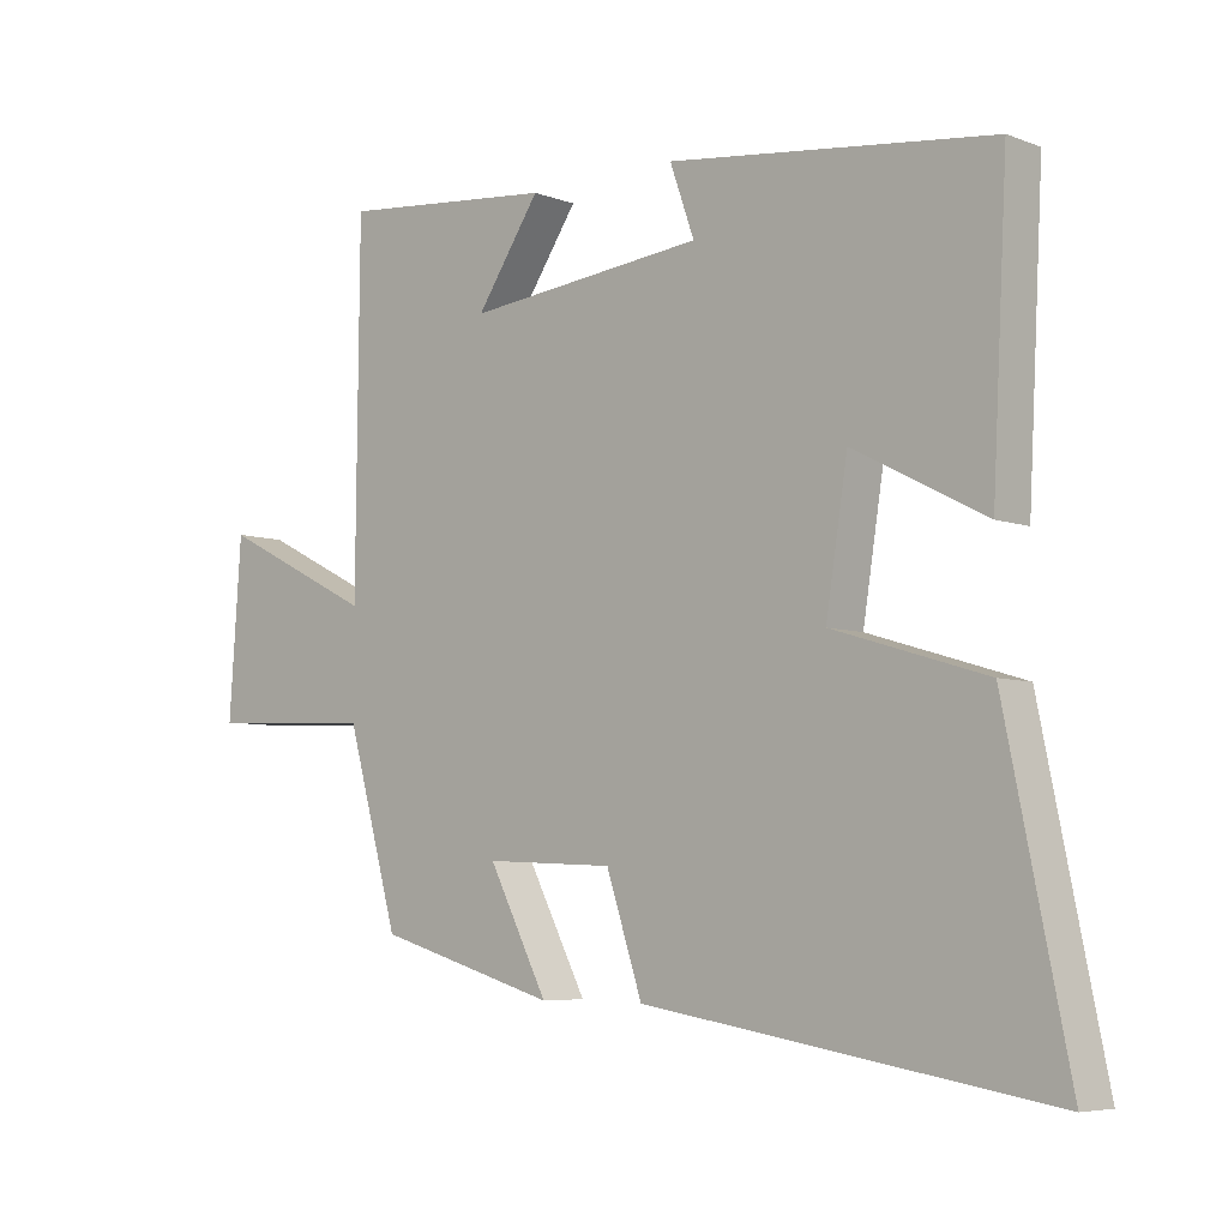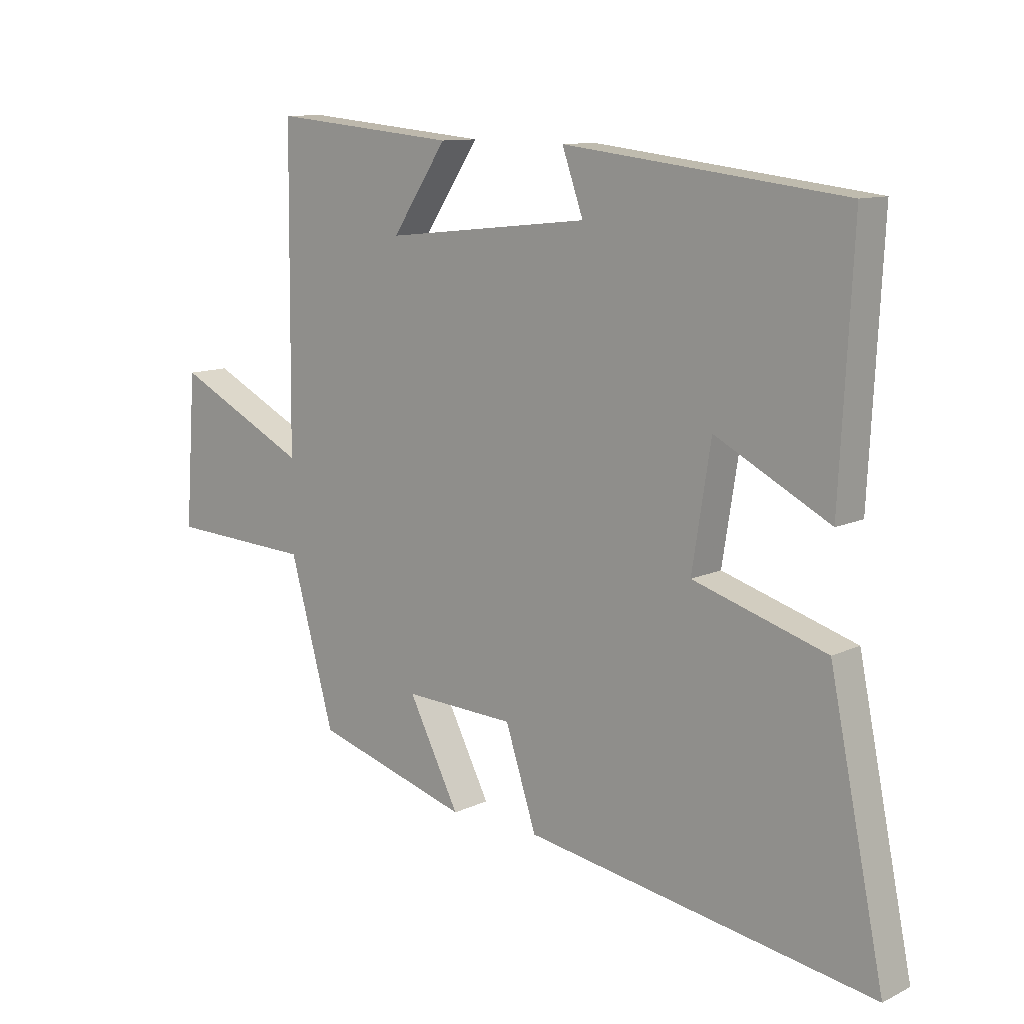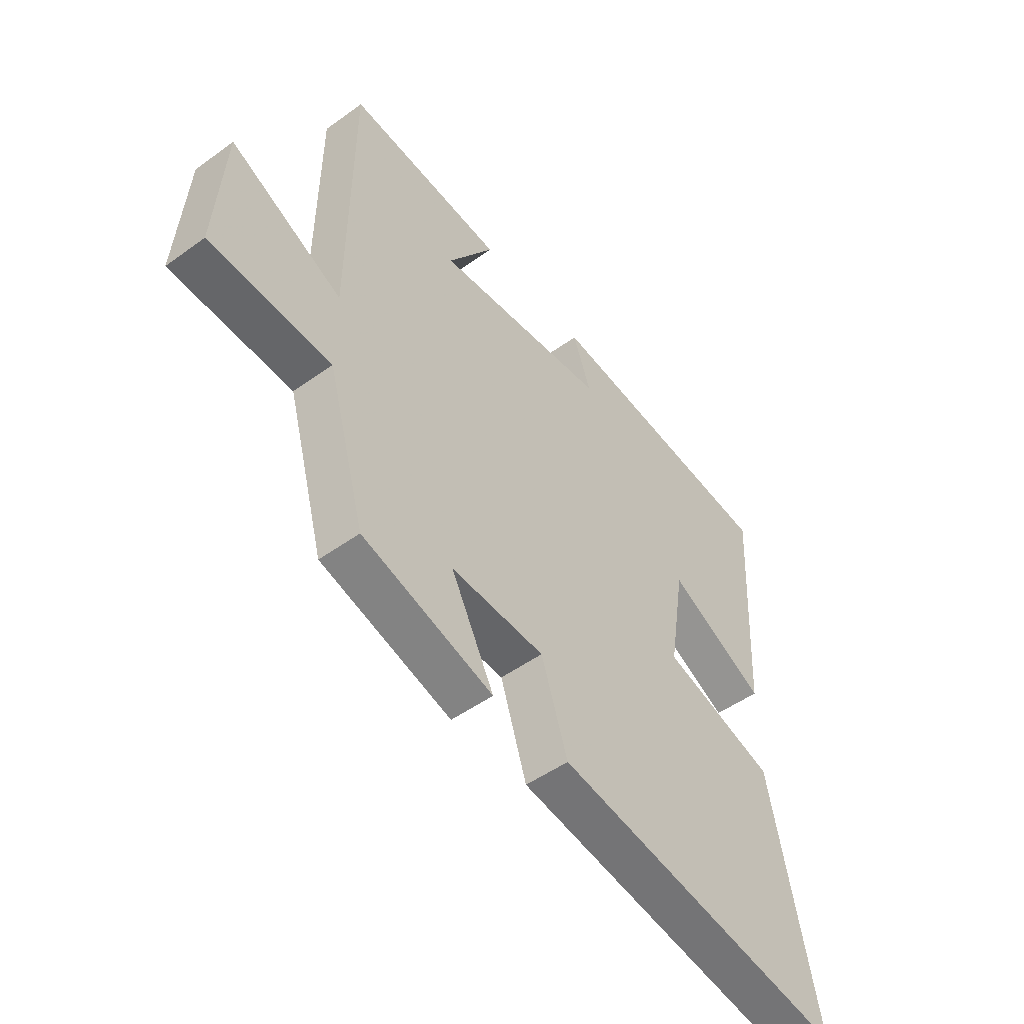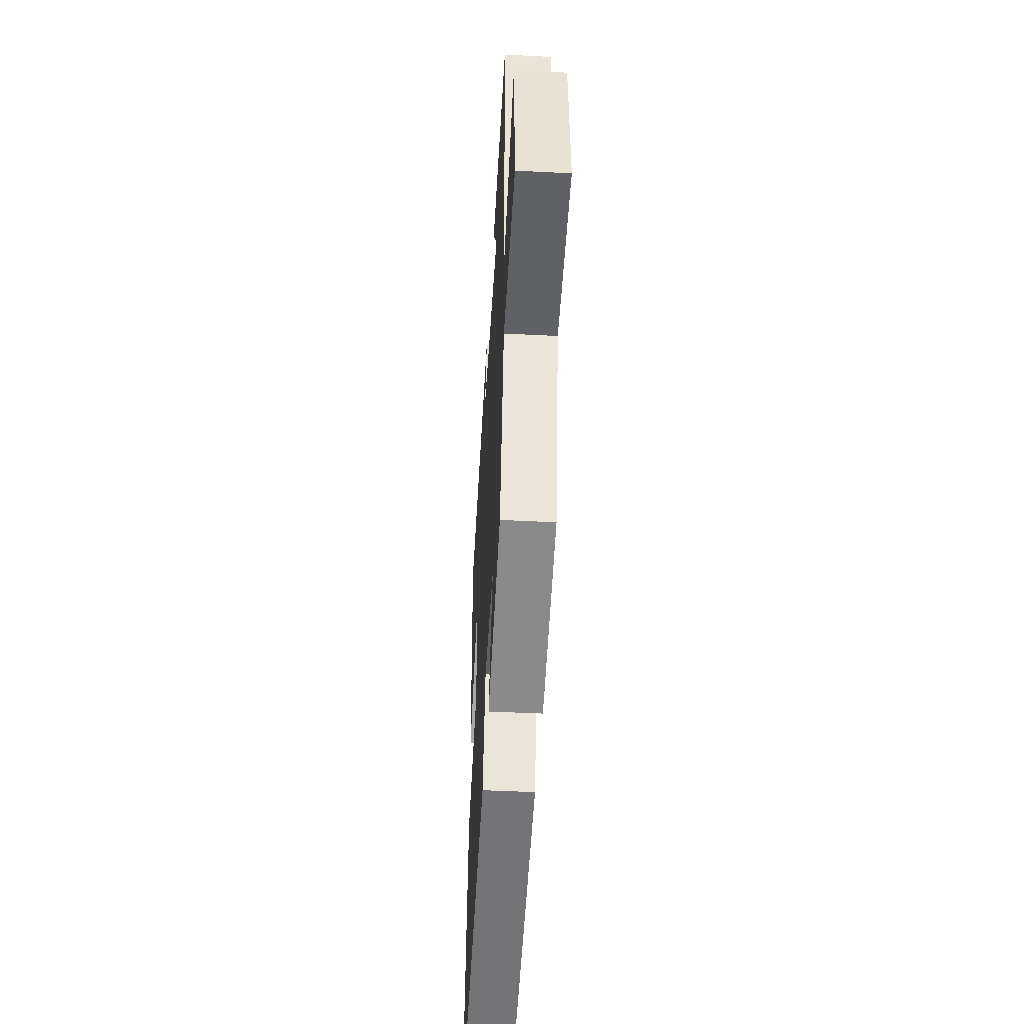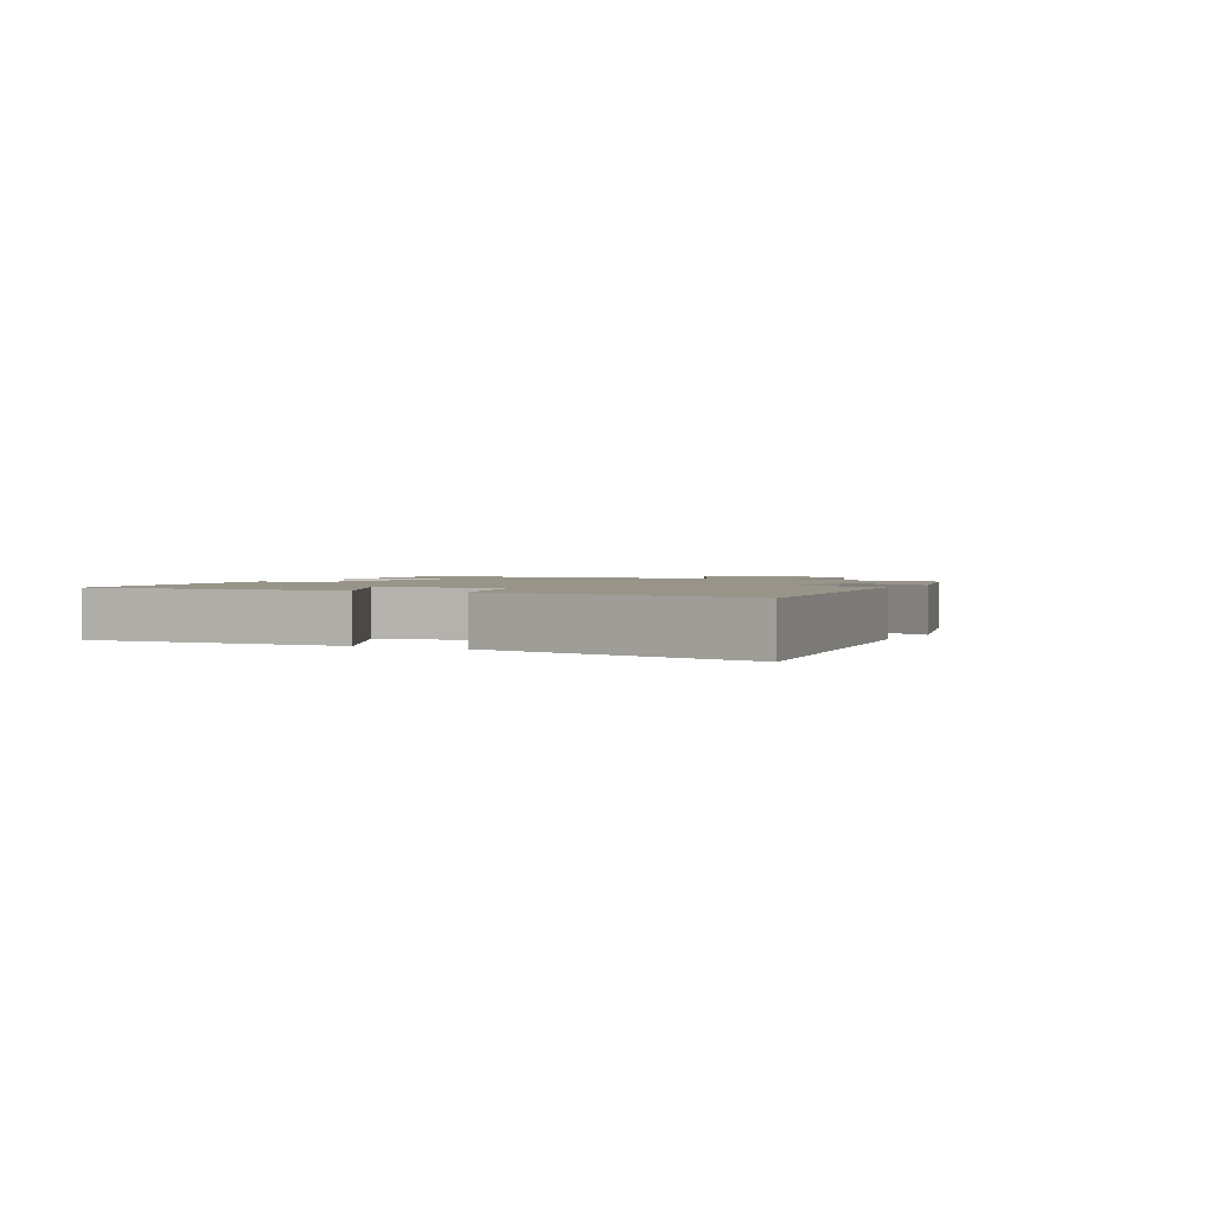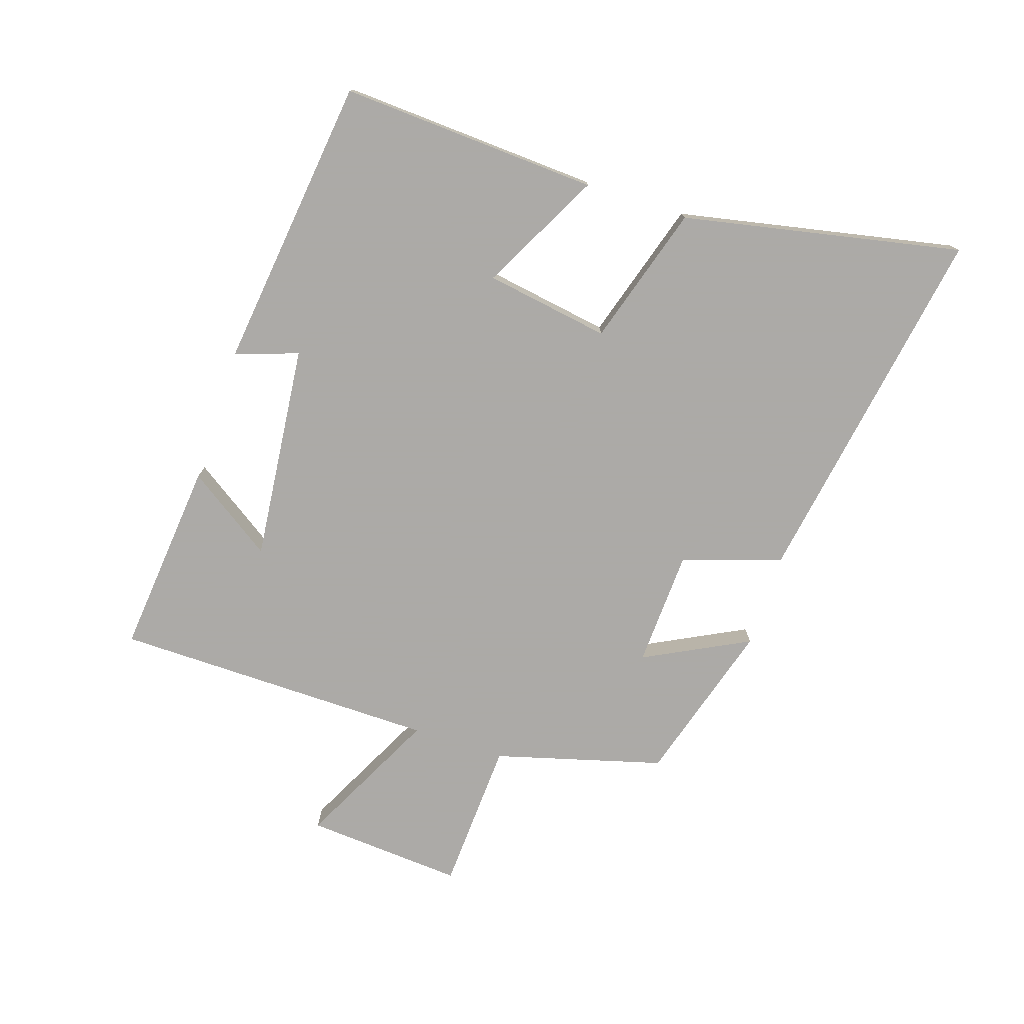
<metadata>
{"format":"obj","ext":"obj","renderer":"f3d","projection":"perspective","resolution":1024,"background":"white","views":[{"elev":-6.0,"azim":41.7,"up":"+Z"},{"elev":11.0,"azim":40.8,"up":"+Z"},{"elev":-49.8,"azim":-51.4,"up":"+Z"},{"elev":-47.0,"azim":-93.3,"up":"+Z"},{"elev":1.7,"azim":117.8,"up":"+Y"},{"elev":-76.0,"azim":71.7,"up":"+Y"}]}
</metadata>
<code>
v -0.495 0.07 0.53
v -0.177 0.07 0.5
v -0.271 0.07 0.36
v 0.081 0.07 0.398
v 0.045 0.07 0.5
v 0.522 0.07 0.444
v 0.5 0.07 0.025
v 0.305 0.07 0.126
v 0.273 0.07 -0.076
v 0.5 0.07 -0.145
v 0.593 0.07 -0.597
v -0.003 0.07 -0.5
v -0.056 0.07 -0.339
v -0.246 0.07 -0.331
v -0.159 0.07 -0.5
v -0.424 0.07 -0.422
v -0.5 0.07 -0.15
v -0.746 0.07 -0.138
v -0.728 0.07 0.118
v -0.5 0.07 0.004
v -0.495 0 0.53
v -0.177 0 0.5
v -0.271 0 0.36
v 0.081 0 0.398
v 0.045 0 0.5
v 0.522 0 0.444
v 0.5 0 0.025
v 0.305 0 0.126
v 0.273 0 -0.076
v 0.5 0 -0.145
v 0.593 0 -0.597
v -0.003 0 -0.5
v -0.056 0 -0.339
v -0.246 0 -0.331
v -0.159 0 -0.5
v -0.424 0 -0.422
v -0.5 0 -0.15
v -0.746 0 -0.138
v -0.728 0 0.118
v -0.5 0 0.004
f 17 18 19 20
f 14 15 16 17
f 13 14 17 20
f 10 11 12 13
f 9 10 13 20
f 8 9 20
f 5 6 7 8
f 4 5 8
f 3 4 8 20
f 1 2 3
f 1 3 20
f 40 39 38 37
f 37 36 35 34
f 40 37 34 33
f 33 32 31 30
f 40 33 30 29
f 40 29 28
f 28 27 26 25
f 28 25 24
f 40 28 24 23
f 23 22 21
f 40 23 21
f 1 21 22 2
f 2 22 23 3
f 3 23 24 4
f 4 24 25 5
f 5 25 26 6
f 6 26 27 7
f 7 27 28 8
f 8 28 29 9
f 9 29 30 10
f 10 30 31 11
f 11 31 32 12
f 12 32 33 13
f 13 33 34 14
f 14 34 35 15
f 15 35 36 16
f 16 36 37 17
f 17 37 38 18
f 18 38 39 19
f 19 39 40 20
f 20 40 21 1

</code>
